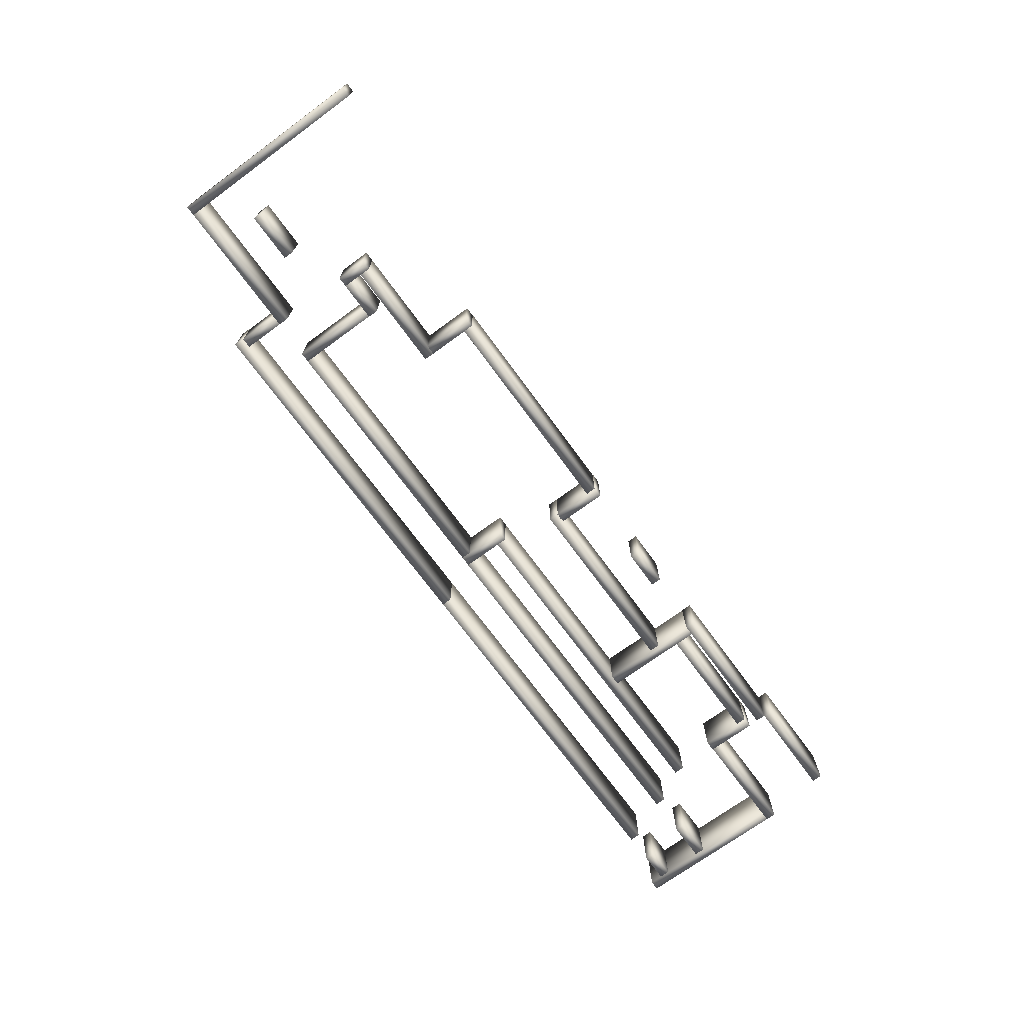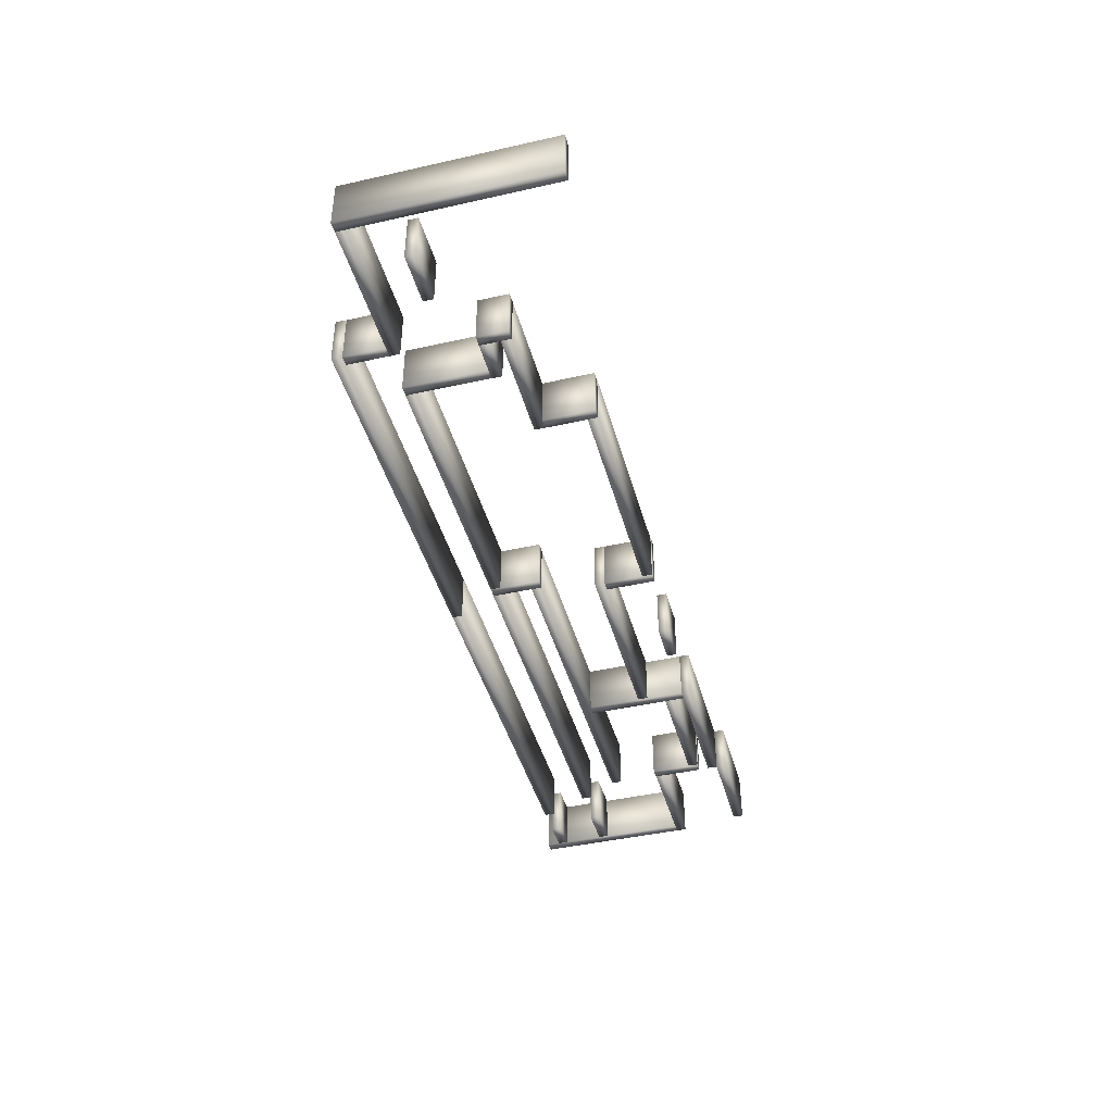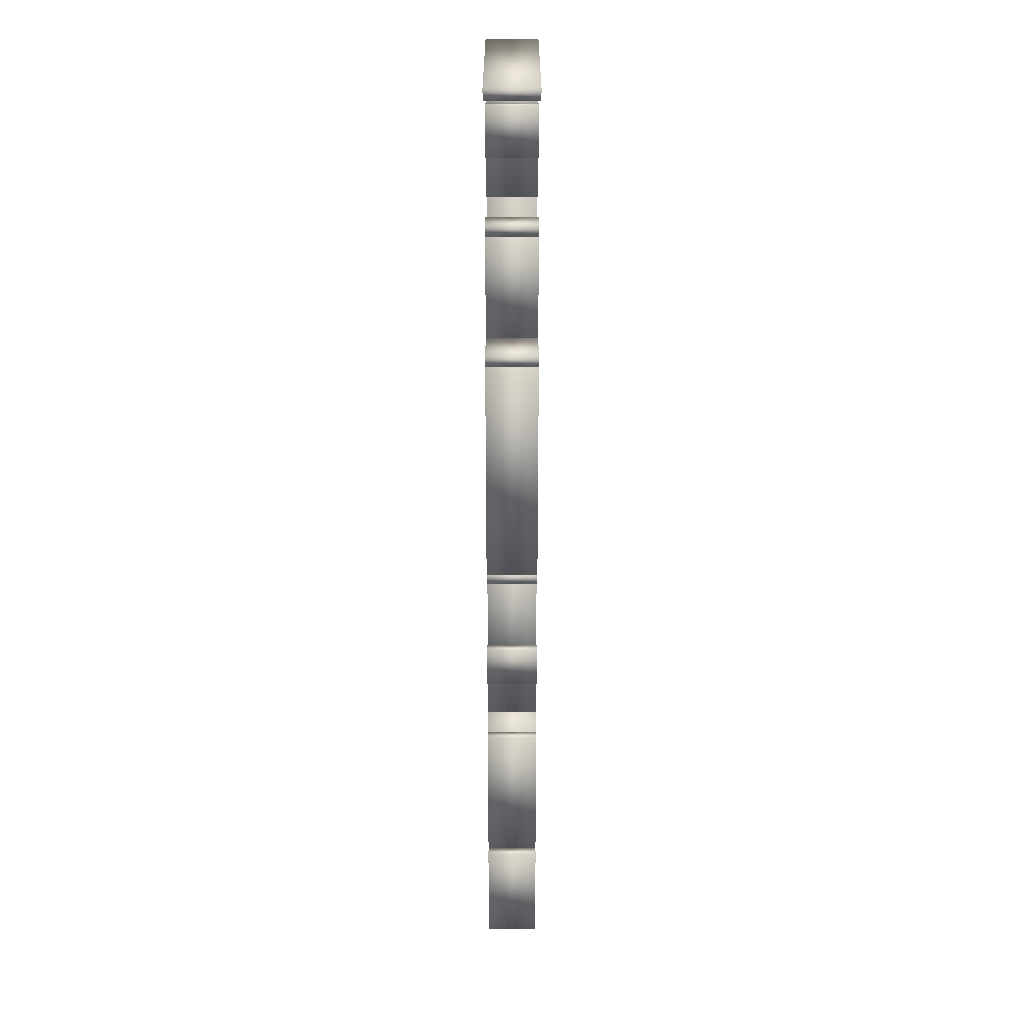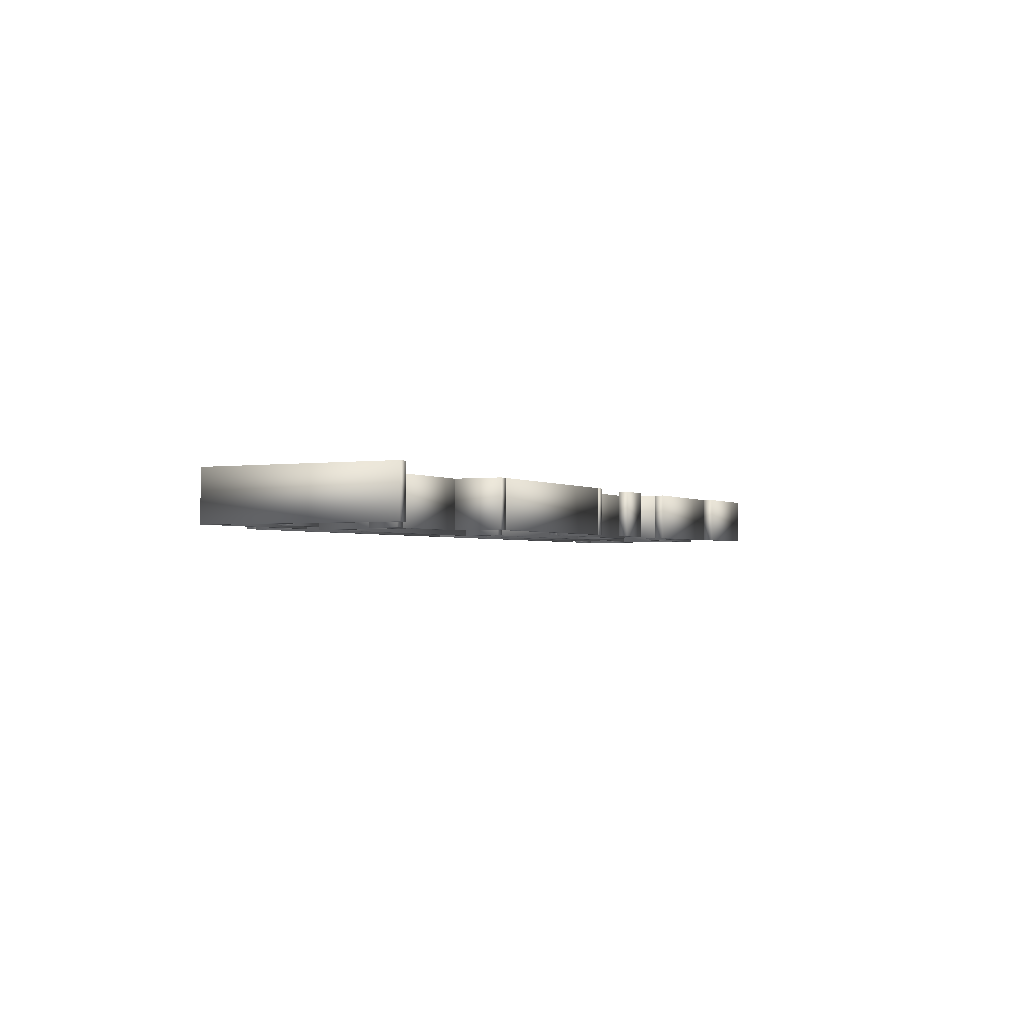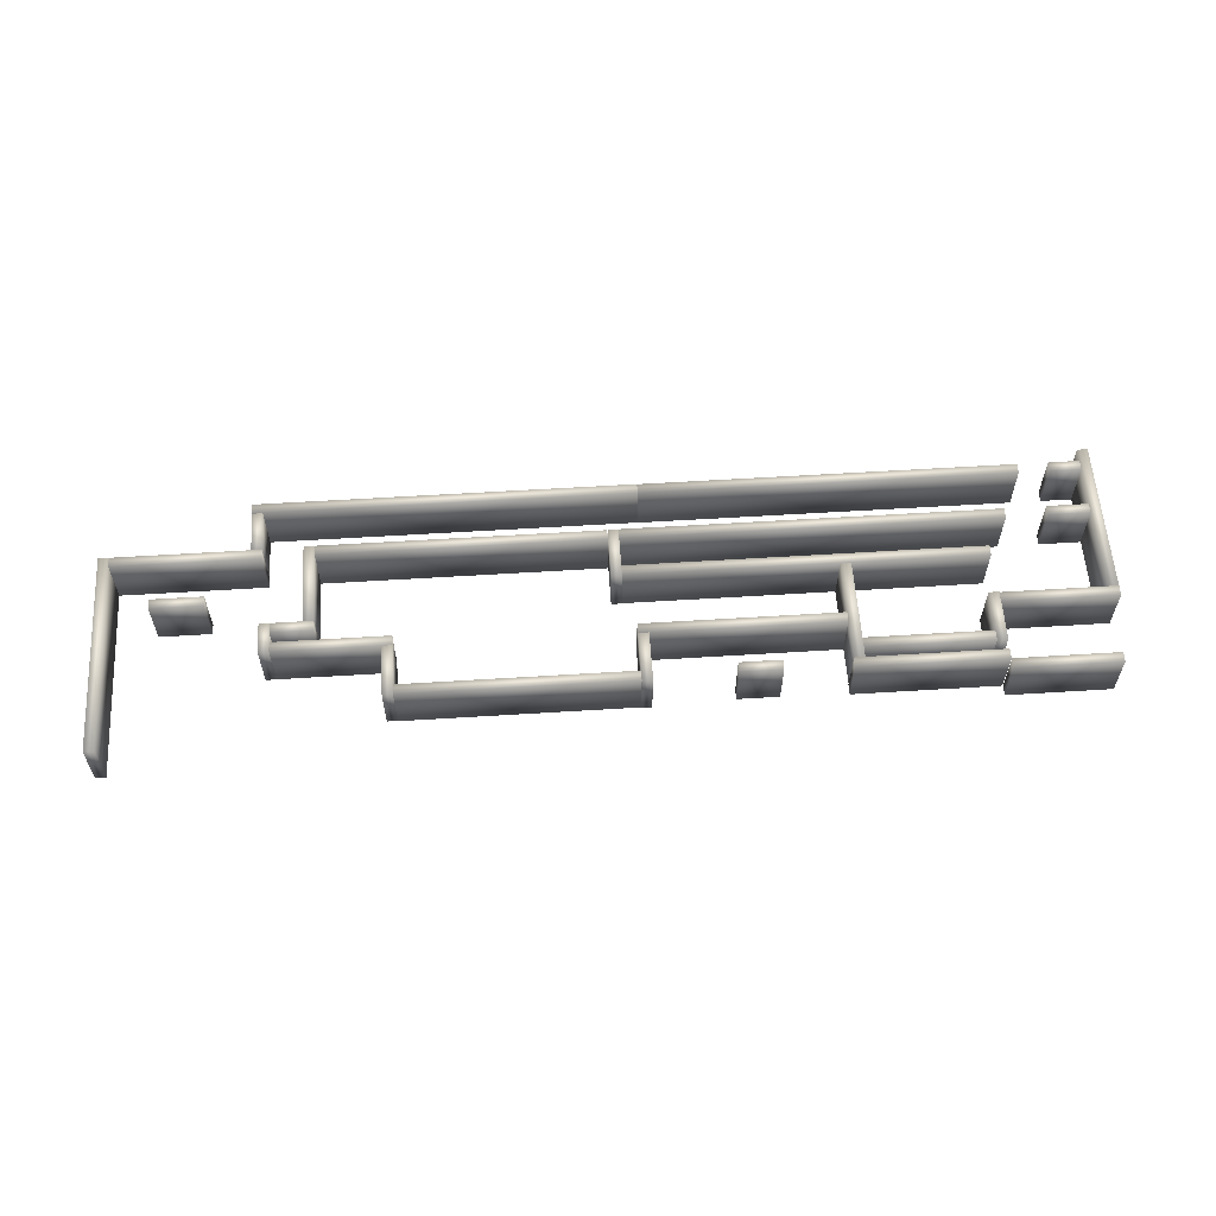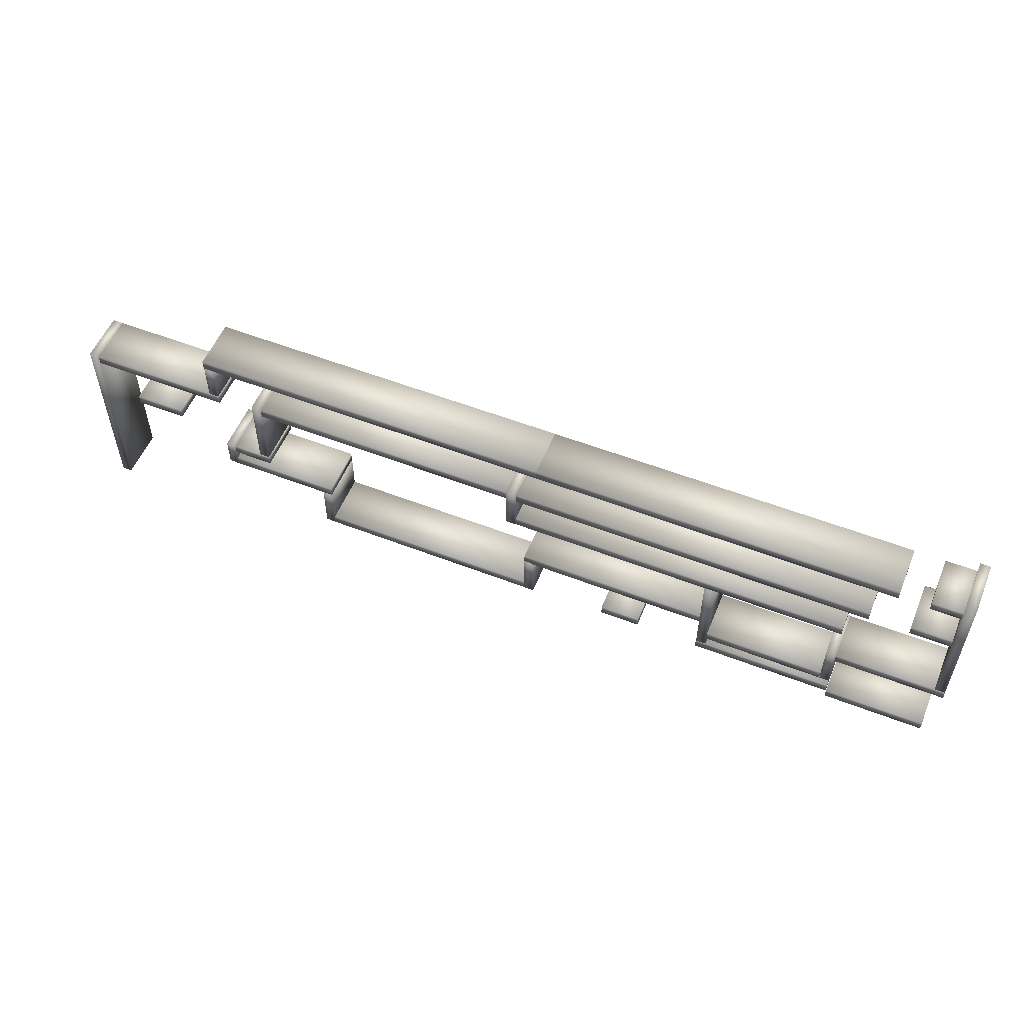
<metadata>
{"format":"obj","ext":"obj","renderer":"f3d","projection":"perspective","resolution":1024,"background":"white","views":[{"elev":-71.4,"azim":126.2,"up":"+Y"},{"elev":-42.9,"azim":105.0,"up":"+Y"},{"elev":-63.7,"azim":90.0,"up":"+Z"},{"elev":-2.1,"azim":116.7,"up":"+Y"},{"elev":58.6,"azim":176.3,"up":"+Y"},{"elev":55.1,"azim":-157.7,"up":"+Z"}]}
</metadata>
<code>
v  -97.23 -0.2785 9.398
v  -97.23 -0.2785 -1.369
v  10.43 -0.2785 -1.369
v  10.43 -0.2785 9.398
v  -97.23 53.55 9.398
v  10.43 53.55 9.398
v  10.43 53.55 -1.369
v  -97.23 53.55 -1.369
o Box009
g Box009
f 1 2 3 4
f 5 6 7 8
f 1 4 6 5
f 4 3 7 6
f 3 2 8 7
f 2 1 5 8
v  -107.8 -0.2785 248.8
v  -107.8 -0.2785 82.94
v  -97.03 -0.2785 82.94
v  -97.03 -0.2785 248.8
v  -107.8 53.55 248.8
v  -97.03 53.55 248.8
v  -97.03 53.55 82.94
v  -107.8 53.55 82.94
o Box026
g Box026
f 9 10 11 12
f 13 14 15 16
f 9 12 14 13
f 12 11 15 14
f 11 10 16 15
f 10 9 13 16
v  882.1 -0.2785 180.6
v  882.1 -0.2785 -34.75
v  892.8 -0.2785 -34.75
v  892.8 -0.2785 180.6
v  882.1 53.55 180.6
v  892.8 53.55 180.6
v  892.8 53.55 -34.75
v  882.1 53.55 -34.75
o Box411
g Box411
f 17 18 19 20
f 21 22 23 24
f 17 20 22 21
f 20 19 23 22
f 19 18 24 23
f 18 17 21 24
v  731.2 -0.2785 180.5
v  731.2 -0.2785 169.7
v  881.9 -0.2785 169.7
v  881.9 -0.2785 180.5
v  731.2 53.55 180.5
v  881.9 53.55 180.5
v  881.9 53.55 169.7
v  731.2 53.55 169.7
o Box427
g Box427
f 25 26 27 28
f 29 30 31 32
f 25 28 30 29
f 28 27 31 30
f 27 26 32 31
f 26 25 29 32
v  731.4 -0.2785 223.9
v  731.4 -0.2785 180.9
v  742.1 -0.2785 180.9
v  742.1 -0.2785 223.9
v  731.4 53.55 223.9
v  742.1 53.55 223.9
v  742.1 53.55 180.9
v  731.4 53.55 180.9
o Box437
g Box437
f 33 34 35 36
f 37 38 39 40
f 33 36 38 37
f 36 35 39 38
f 35 34 40 39
f 34 33 37 40
v  -96.89 -0.2785 235
v  -96.89 -0.2785 224.2
v  -64.59 -0.2785 224.2
v  -64.59 -0.2785 235
v  -96.89 53.55 235
v  -64.59 53.55 235
v  -64.59 53.55 224.2
v  -96.89 53.55 224.2
o Box512
g Box512
f 41 42 43 44
f 45 46 47 48
f 41 44 46 45
f 44 43 47 46
f 43 42 48 47
f 42 41 45 48
v  388.5 -0.2785 181.6
v  388.5 -0.2785 170.8
v  679.2 -0.2785 170.8
v  679.2 -0.2785 181.6
v  388.5 53.55 181.6
v  679.2 53.55 181.6
v  679.2 53.55 170.8
v  388.5 53.55 170.8
o Box530
g Box530
f 49 50 51 52
f 53 54 55 56
f 49 52 54 53
f 52 51 55 54
f 51 50 56 55
f 50 49 53 56
v  -96.46 -0.2785 182
v  -96.46 -0.2785 171.3
v  -53.4 -0.2785 171.3
v  -53.4 -0.2785 182
v  -96.46 53.55 182
v  -53.4 53.55 182
v  -53.4 53.55 171.3
v  -96.46 53.55 171.3
o Box585
g Box585
f 57 58 59 60
f 61 62 63 64
f 57 60 62 61
f 60 59 63 62
f 59 58 64 63
f 58 57 61 64
v  679.5 -0.2785 181.4
v  679.5 -0.2785 95.3
v  690.3 -0.2785 95.3
v  690.3 -0.2785 181.4
v  679.5 53.55 181.4
v  690.3 53.55 181.4
v  690.3 53.55 95.3
v  679.5 53.55 95.3
o Box591
g Box591
f 65 66 67 68
f 69 70 71 72
f 65 68 70 69
f 68 67 71 70
f 67 66 72 71
f 66 65 69 72
v  679.2 -0.2785 94.63
v  679.2 -0.2785 83.87
v  722.3 -0.2785 83.87
v  722.3 -0.2785 94.63
v  679.2 53.55 94.63
v  722.3 53.55 94.63
v  722.3 53.55 83.87
v  679.2 53.55 83.87
o Box597
g Box597
f 73 74 75 76
f 77 78 79 80
f 73 76 78 77
f 76 75 79 78
f 75 74 80 79
f 74 73 77 80
v  721.9 -0.2785 94.57
v  721.9 -0.2785 62.28
v  732.7 -0.2785 62.28
v  732.7 -0.2785 94.57
v  721.9 53.55 94.57
v  732.7 53.55 94.57
v  732.7 53.55 62.28
v  721.9 53.55 62.28
o Box600
g Box600
f 81 82 83 84
f 85 86 87 88
f 81 84 86 85
f 84 83 87 86
f 83 82 88 87
f 82 81 85 88
v  603.4 -0.2785 73.12
v  603.4 -0.2785 62.35
v  721.8 -0.2785 62.35
v  721.8 -0.2785 73.12
v  603.4 53.55 73.12
v  721.8 53.55 73.12
v  721.8 53.55 62.35
v  603.4 53.55 62.35
o Box606
g Box606
f 89 90 91 92
f 93 94 95 96
f 89 92 94 93
f 92 91 95 94
f 91 90 96 95
f 90 89 93 96
v  603.2 -0.2785 62.29
v  603.2 -0.2785 8.461
v  614 -0.2785 8.461
v  614 -0.2785 62.29
v  603.2 53.55 62.29
v  614 53.55 62.29
v  614 53.55 8.461
v  603.2 53.55 8.461
o Box615
g Box615
f 97 98 99 100
f 101 102 103 104
f 97 100 102 101
f 100 99 103 102
f 99 98 104 103
f 98 97 101 104
v  366.5 -0.2785 18.85
v  366.5 -0.2785 8.086
v  603.4 -0.2785 8.086
v  603.4 -0.2785 18.85
v  366.5 53.55 18.85
v  603.4 53.55 18.85
v  603.4 53.55 8.086
v  366.5 53.55 8.086
o Box629
g Box629
f 105 106 107 108
f 109 110 111 112
f 105 108 110 109
f 108 107 111 110
f 107 106 112 111
f 106 105 109 112
v  355.7 -0.2785 61.44
v  355.7 -0.2785 7.613
v  366.4 -0.2785 7.613
v  366.4 -0.2785 61.44
v  355.7 53.55 61.44
v  366.4 53.55 61.44
v  366.4 53.55 7.613
v  355.7 53.55 7.613
o Box642
g Box642
f 113 114 115 116
f 117 118 119 120
f 113 116 118 117
f 116 115 119 118
f 115 114 120 119
f 114 113 117 120
v  161.9 -0.2785 71.17
v  161.9 -0.2785 60.4
v  366.5 -0.2785 60.4
v  366.5 -0.2785 71.17
v  161.9 53.55 71.17
v  366.5 53.55 71.17
v  366.5 53.55 60.4
v  161.9 53.55 60.4
o Box654
g Box654
f 121 122 123 124
f 125 126 127 128
f 121 124 126 125
f 124 123 127 126
f 123 122 128 127
f 122 121 125 128
v  10.93 -0.2785 20.07
v  10.93 -0.2785 9.307
v  161.7 -0.2785 9.307
v  161.7 -0.2785 20.07
v  10.93 53.55 20.07
v  161.7 53.55 20.07
v  161.7 53.55 9.307
v  10.93 53.55 9.307
o Box670
g Box670
f 129 130 131 132
f 133 134 135 136
f 129 132 134 133
f 132 131 135 134
f 131 130 136 135
f 130 129 133 136
v  11.23 -0.2785 138.8
v  11.23 -0.2785 128
v  377.3 -0.2785 128
v  377.3 -0.2785 138.8
v  11.23 53.55 138.8
v  377.3 53.55 138.8
v  377.3 53.55 128
v  11.23 53.55 128
o Box730
g Box730
f 137 138 139 140
f 141 142 143 144
f 137 140 142 141
f 140 139 143 142
f 139 138 144 143
f 138 137 141 144
v  377.2 -0.2785 181.6
v  377.2 -0.2785 127.7
v  388 -0.2785 127.7
v  388 -0.2785 181.6
v  377.2 53.55 181.6
v  388 53.55 181.6
v  388 53.55 127.7
v  377.2 53.55 127.7
o Box743
g Box743
f 145 146 147 148
f 149 150 151 152
f 145 148 150 149
f 148 147 151 150
f 147 146 152 151
f 146 145 149 152
v  21.32 -0.2785 41.63
v  21.32 -0.2785 30.87
v  150.5 -0.2785 30.87
v  150.5 -0.2785 41.63
v  21.32 53.55 41.63
v  150.5 53.55 41.63
v  150.5 53.55 30.87
v  21.32 53.55 30.87
o Box752
g Box752
f 153 154 155 156
f 157 158 159 160
f 153 156 158 157
f 156 155 159 158
f 155 154 160 159
f 154 153 157 160
v  10.36 -0.2785 84.67
v  10.36 -0.2785 30.84
v  21.12 -0.2785 30.84
v  21.12 -0.2785 84.67
v  10.36 53.55 84.67
v  21.12 53.55 84.67
v  21.12 53.55 30.84
v  10.36 53.55 30.84
o Box759
g Box759
f 161 162 163 164
f 165 166 167 168
f 161 164 166 165
f 164 163 167 166
f 163 162 168 167
f 162 161 165 168
v  -107.9 -0.2785 84.11
v  -107.9 -0.2785 73.35
v  10.53 -0.2785 73.35
v  10.53 -0.2785 84.11
v  -107.9 53.55 84.11
v  10.53 53.55 84.11
v  10.53 53.55 73.35
v  -107.9 53.55 73.35
o Box767
g Box767
f 169 170 171 172
f 173 174 175 176
f 169 172 174 173
f 172 171 175 174
f 171 170 176 175
f 170 169 173 176
v  786.3 -0.2785 129.3
v  786.3 -0.2785 118.5
v  840.2 -0.2785 118.5
v  840.2 -0.2785 129.3
v  786.3 53.55 129.3
v  840.2 53.55 129.3
v  840.2 53.55 118.5
v  786.3 53.55 118.5
o Box1909
g Box1909
f 177 178 179 180
f 181 182 183 184
f 177 180 182 181
f 180 179 183 182
f 179 178 184 183
f 178 177 181 184
v  150.6 -0.2785 127.7
v  150.6 -0.2785 20.06
v  161.3 -0.2785 20.06
v  161.3 -0.2785 127.7
v  150.6 53.55 127.7
v  161.3 53.55 127.7
v  161.3 53.55 20.06
v  150.6 53.55 20.06
o Box1915
g Box1915
f 185 186 187 188
f 189 190 191 192
f 185 188 190 189
f 188 187 191 190
f 187 186 192 191
f 186 185 189 192
v  229.9 -0.2785 21.88
v  229.9 -0.2785 11.12
v  273 -0.2785 11.12
v  273 -0.2785 21.88
v  229.9 53.55 21.88
v  273 53.55 21.88
v  273 53.55 11.12
v  229.9 53.55 11.12
o Box1917
g Box1917
f 193 194 195 196
f 197 198 199 200
f 193 196 198 197
f 196 195 199 198
f 195 194 200 199
f 194 193 197 200
v  -10.63 -0.2785 181.8
v  -10.63 -0.2785 171.1
v  377 -0.2785 171.1
v  377 -0.2785 181.8
v  -10.63 53.55 181.8
v  377 53.55 181.8
v  377 53.55 171.1
v  -10.63 53.55 171.1
o Box1918
g Box1918
f 201 202 203 204
f 205 206 207 208
f 201 204 206 205
f 204 203 207 206
f 203 202 208 207
f 202 201 205 208
v  -32.66 -0.2785 235.1
v  -32.66 -0.2785 224.3
v  354.9 -0.2785 224.3
v  354.9 -0.2785 235.1
v  -32.66 53.55 235.1
v  354.9 53.55 235.1
v  354.9 53.55 224.3
v  -32.66 53.55 224.3
o Box1919
g Box1919
f 209 210 211 212
f 213 214 215 216
f 209 212 214 213
f 212 211 215 214
f 211 210 216 215
f 210 209 213 216
v  354.9 -0.2785 235.2
v  354.9 -0.2785 224.4
v  742.5 -0.2785 224.4
v  742.5 -0.2785 235.2
v  354.9 53.55 235.2
v  742.5 53.55 235.2
v  742.5 53.55 224.4
v  354.9 53.55 224.4
o Box1920
g Box1920
f 217 218 219 220
f 221 222 223 224
f 217 220 222 221
f 220 219 223 222
f 219 218 224 223
f 218 217 221 224

</code>
